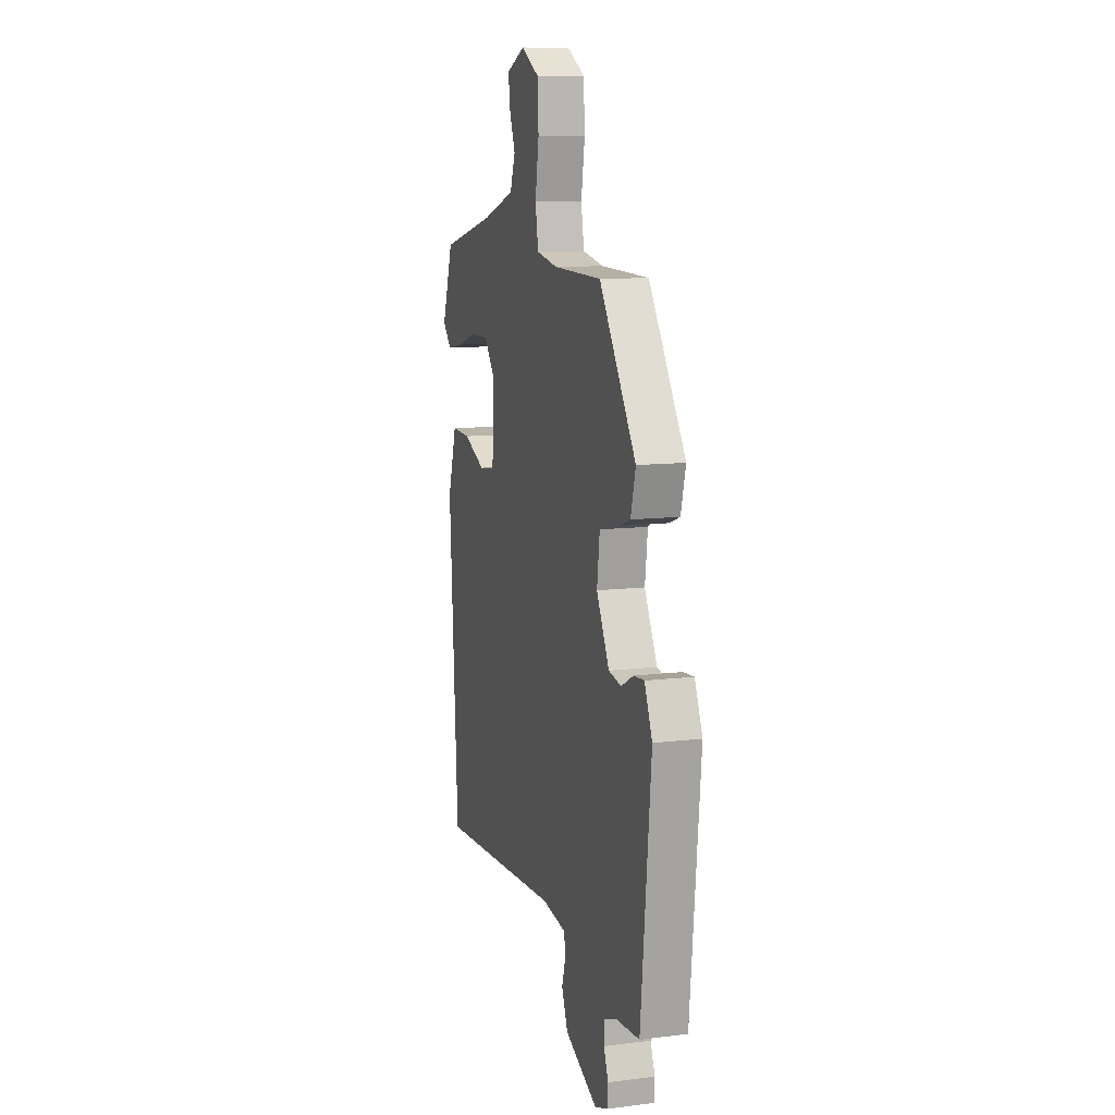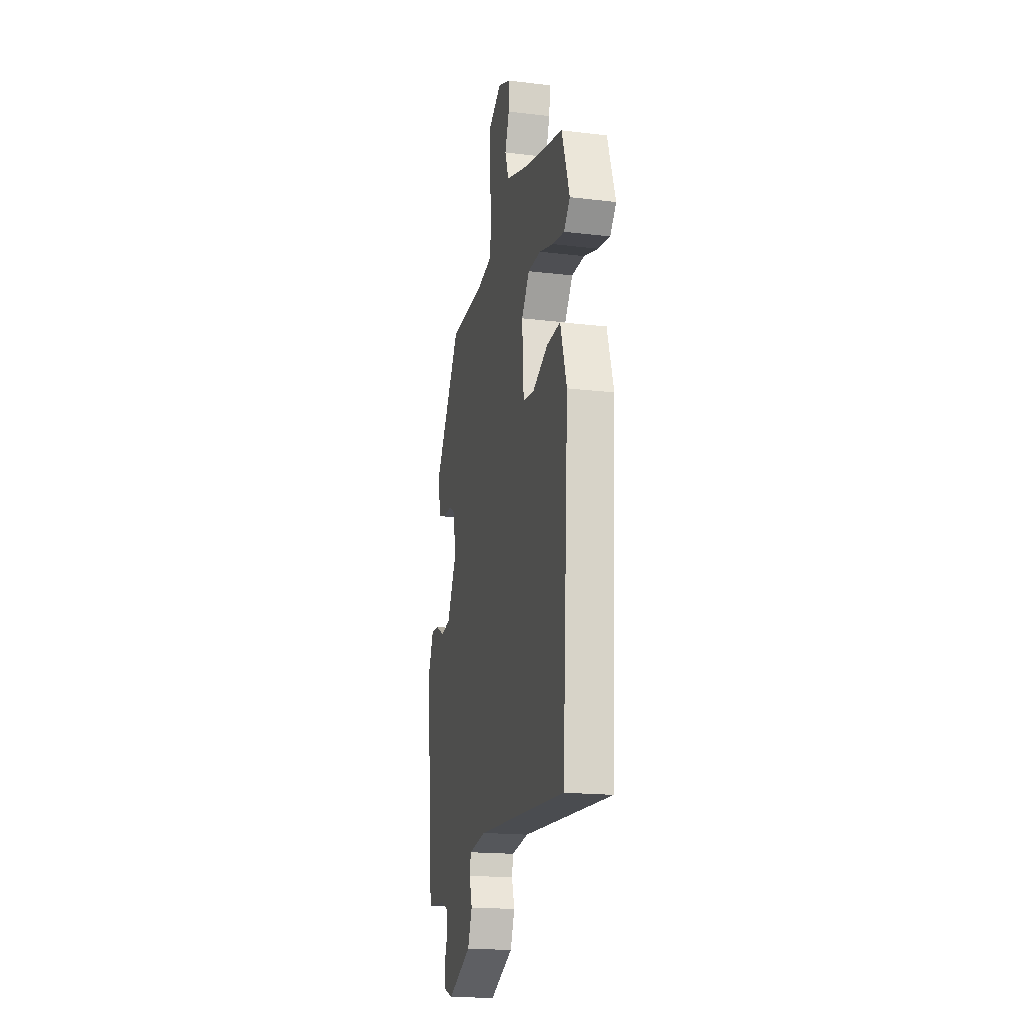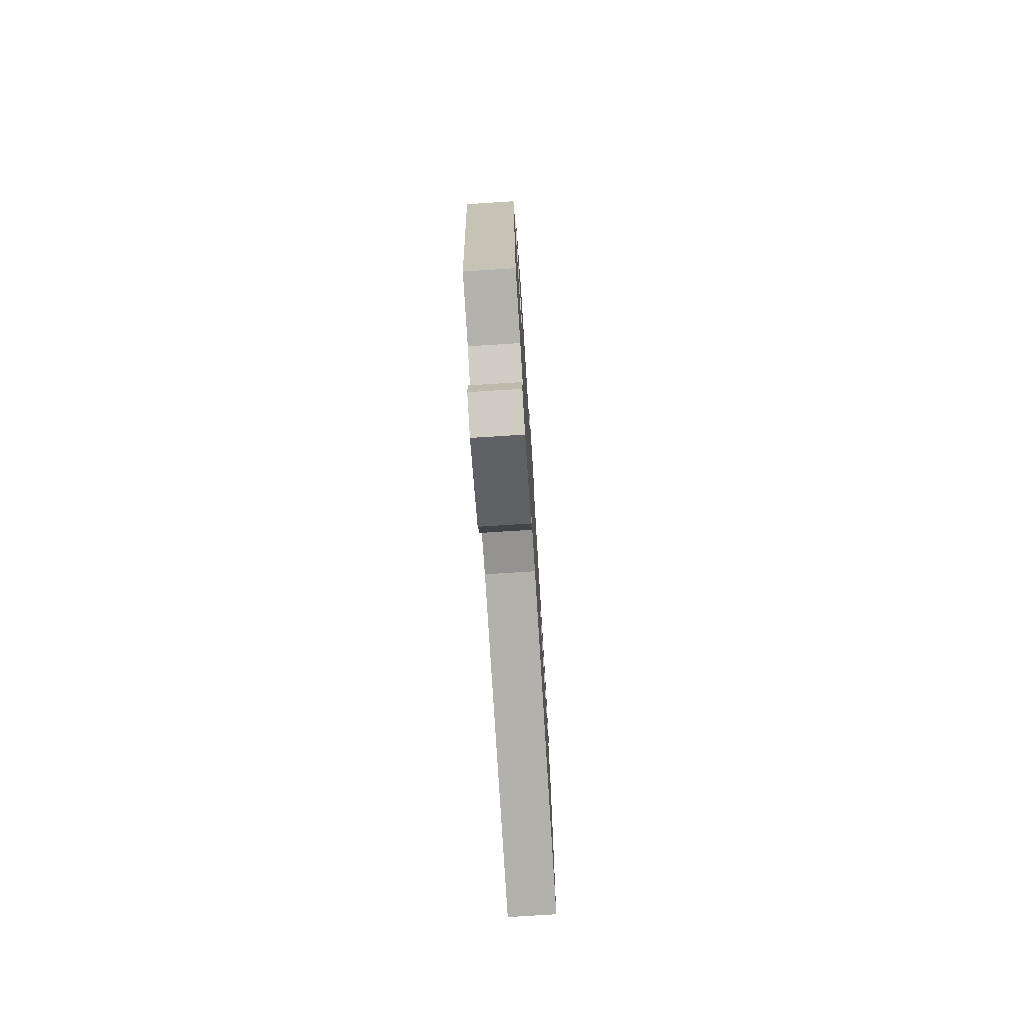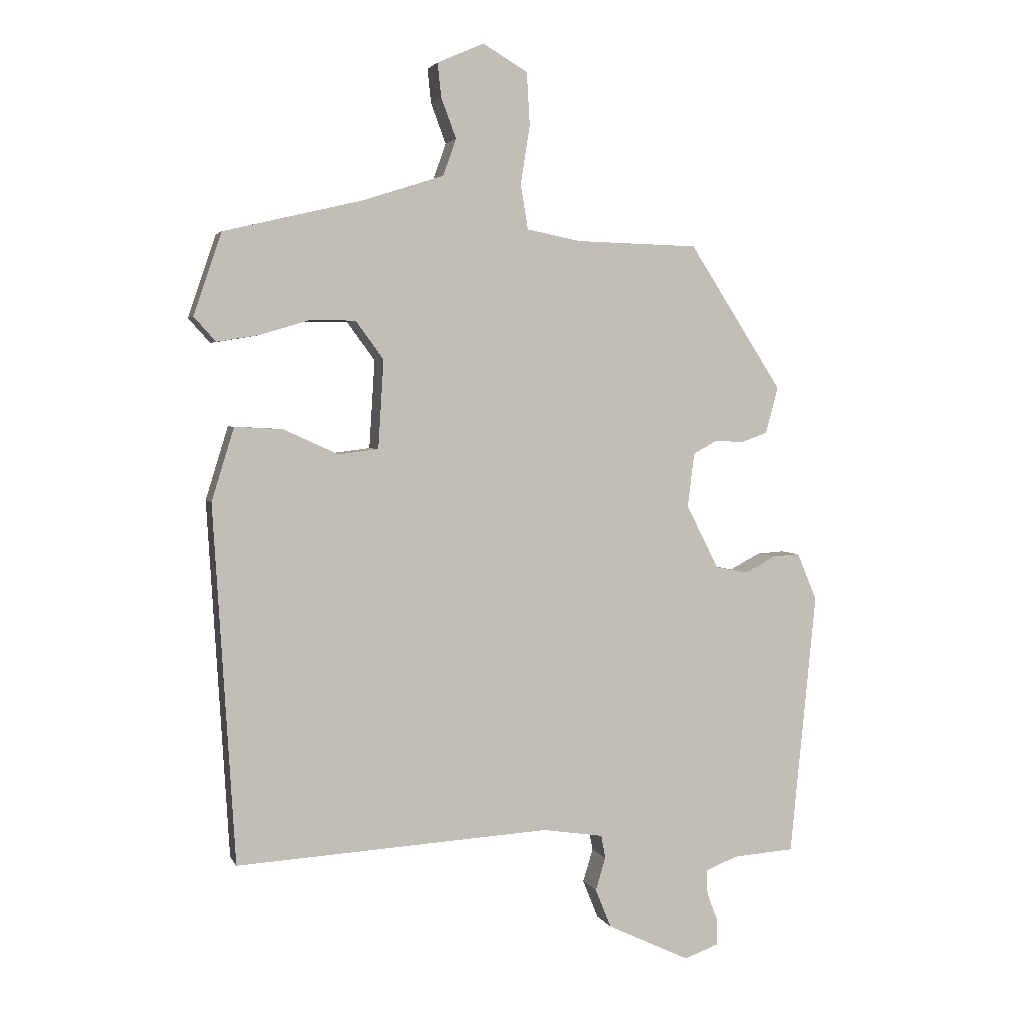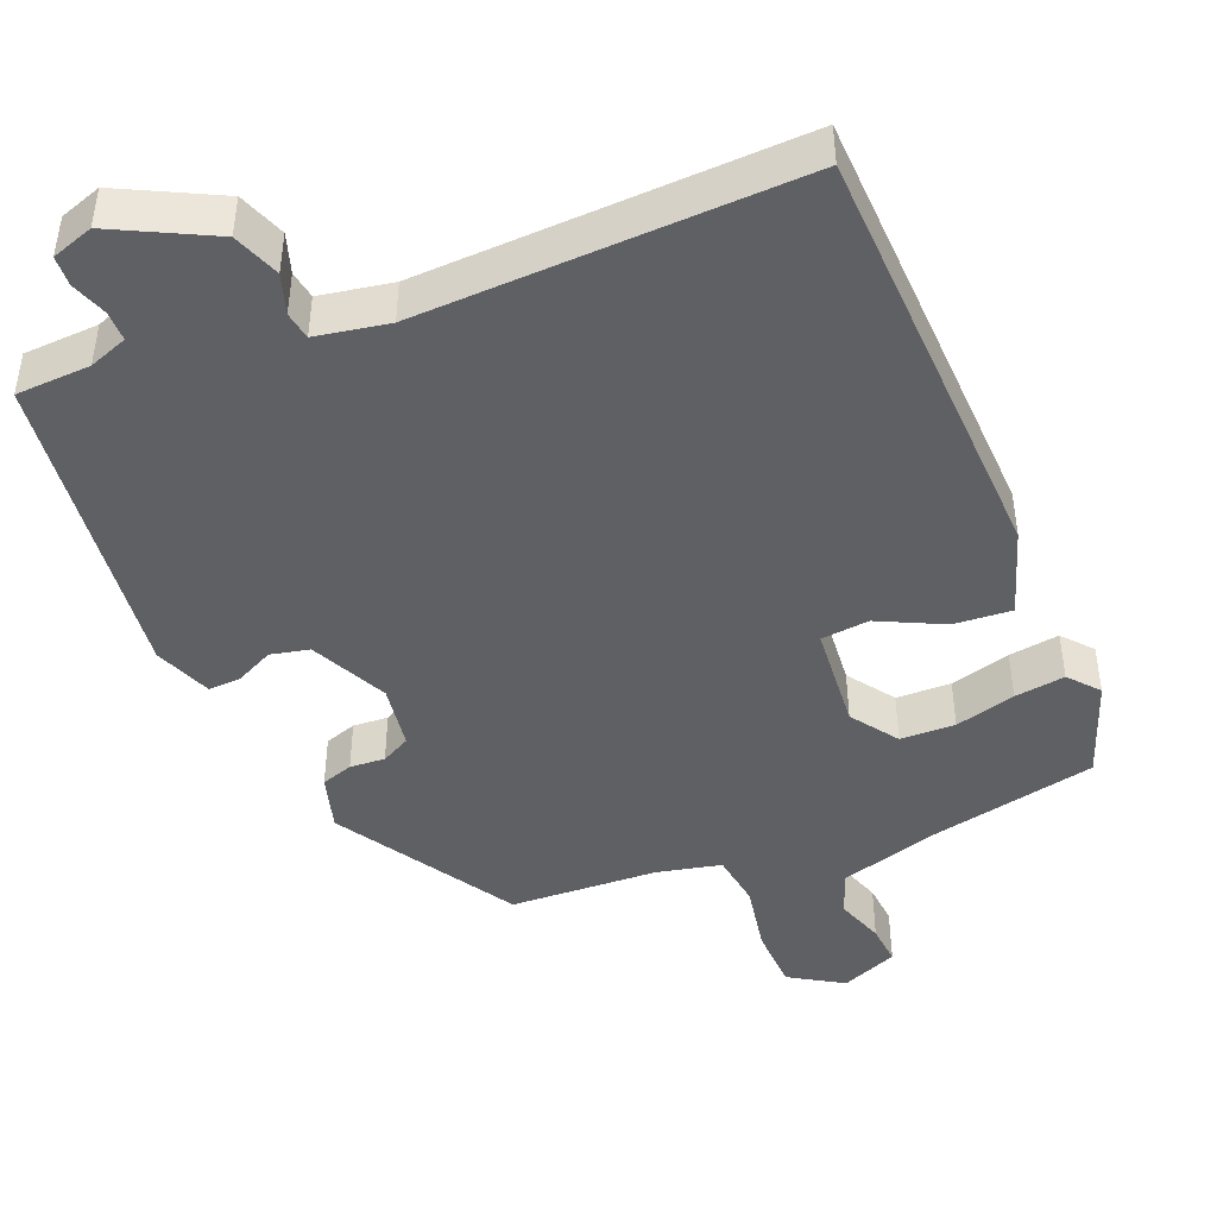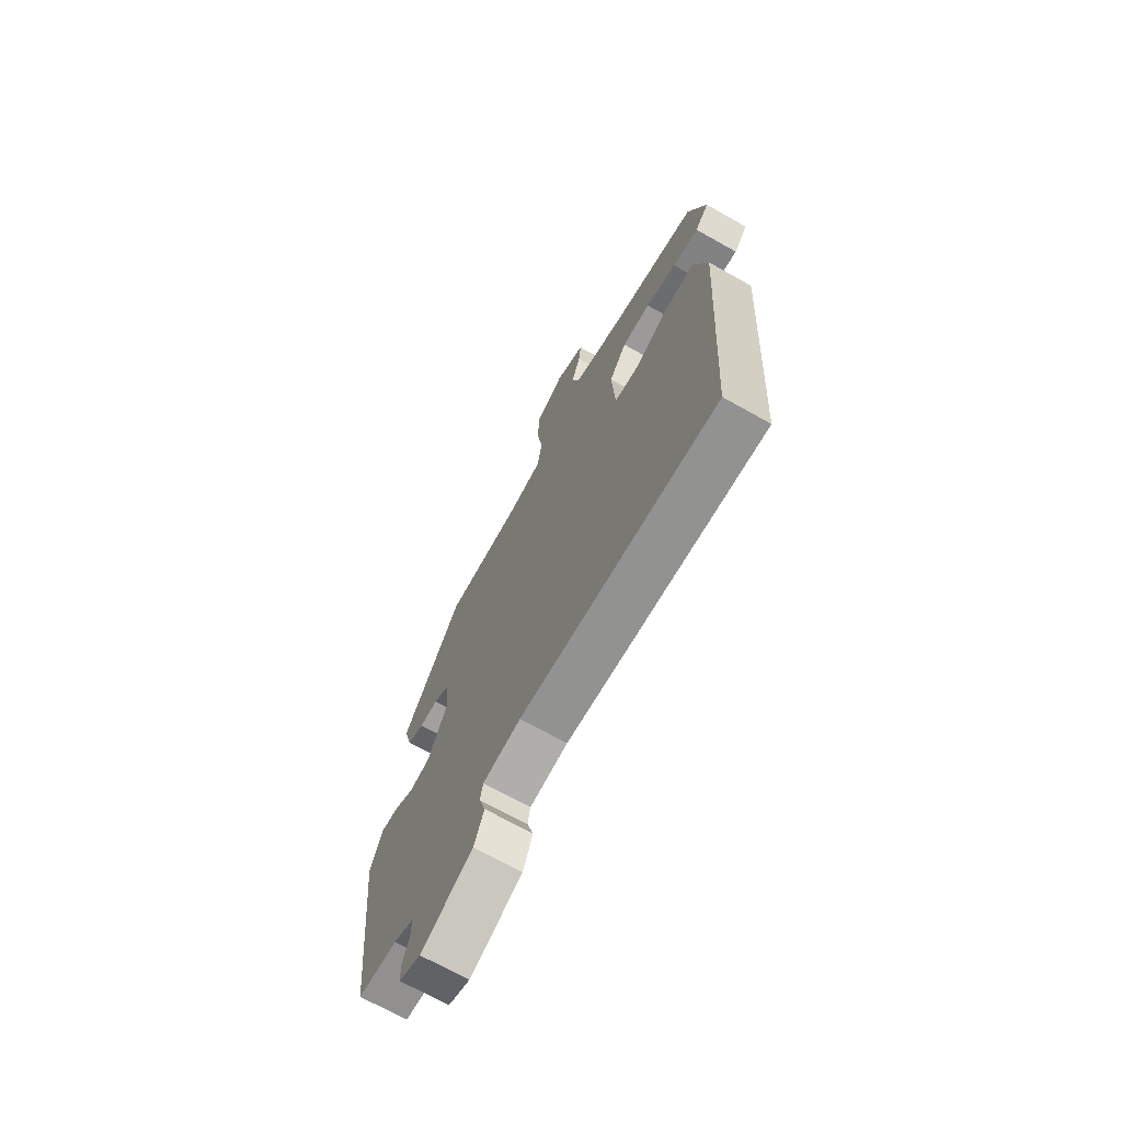
<metadata>
{"format":"obj","ext":"obj","renderer":"f3d","projection":"perspective","resolution":1024,"background":"white","views":[{"elev":10.4,"azim":72.5,"up":"+Z"},{"elev":-18.2,"azim":-103.1,"up":"+Z"},{"elev":-75.6,"azim":93.6,"up":"+Z"},{"elev":3.0,"azim":-15.4,"up":"+Z"},{"elev":-45.0,"azim":-159.1,"up":"+Y"},{"elev":-69.5,"azim":-119.4,"up":"+Z"}]}
</metadata>
<code>
v 0.495 0.07 -0.529
v 0.396 0.07 -0.536
v 0.345 0.07 -0.556
v 0.346 0.07 -0.596
v 0.364 0.07 -0.643
v 0.363 0.07 -0.683
v 0.308 0.07 -0.703
v 0.175 0.07 -0.64
v 0.15 0.07 -0.578
v 0.166 0.07 -0.525
v 0.159 0.07 -0.488
v 0.062 0.07 -0.473
v -0.444 0.07 -0.503
v -0.479 0.07 0.071
v -0.443 0.07 0.188
v -0.366 0.07 0.184
v -0.278 0.07 0.144
v -0.214 0.07 0.152
v -0.205 0.07 0.294
v -0.25 0.07 0.355
v -0.323 0.07 0.355
v -0.403 0.07 0.331
v -0.47 0.07 0.32
v -0.505 0.07 0.359
v -0.46 0.07 0.491
v -0.237 0.07 0.544
v -0.107 0.07 0.586
v -0.086 0.07 0.645
v -0.11 0.07 0.709
v -0.116 0.07 0.764
v -0.041 0.07 0.797
v 0.031 0.07 0.755
v 0.036 0.07 0.67
v 0.021 0.07 0.576
v 0.033 0.07 0.504
v 0.119 0.07 0.487
v 0.316 0.07 0.482
v 0.466 0.07 0.25
v 0.446 0.07 0.175
v 0.404 0.07 0.16
v 0.357 0.07 0.162
v 0.319 0.07 0.141
v 0.308 0.07 0.054
v 0.36 0.07 -0.048
v 0.412 0.07 -0.058
v 0.462 0.07 -0.032
v 0.505 0.07 -0.029
v 0.537 0.07 -0.105
v 0.495 0 -0.529
v 0.396 0 -0.536
v 0.345 0 -0.556
v 0.346 0 -0.596
v 0.364 0 -0.643
v 0.363 0 -0.683
v 0.308 0 -0.703
v 0.175 0 -0.64
v 0.15 0 -0.578
v 0.166 0 -0.525
v 0.159 0 -0.488
v 0.062 0 -0.473
v -0.444 0 -0.503
v -0.479 0 0.071
v -0.443 0 0.188
v -0.366 0 0.184
v -0.278 0 0.144
v -0.214 0 0.152
v -0.205 0 0.294
v -0.25 0 0.355
v -0.323 0 0.355
v -0.403 0 0.331
v -0.47 0 0.32
v -0.505 0 0.359
v -0.46 0 0.491
v -0.237 0 0.544
v -0.107 0 0.586
v -0.086 0 0.645
v -0.11 0 0.709
v -0.116 0 0.764
v -0.041 0 0.797
v 0.031 0 0.755
v 0.036 0 0.67
v 0.021 0 0.576
v 0.033 0 0.504
v 0.119 0 0.487
v 0.316 0 0.482
v 0.466 0 0.25
v 0.446 0 0.175
v 0.404 0 0.16
v 0.357 0 0.162
v 0.319 0 0.141
v 0.308 0 0.054
v 0.36 0 -0.048
v 0.412 0 -0.058
v 0.462 0 -0.032
v 0.505 0 -0.029
v 0.537 0 -0.105
f 45 46 47 48
f 44 45 48 1
f 43 44 1 2
f 38 39 40 41
f 36 37 38 41
f 35 36 41 42
f 31 32 33 34
f 31 34 35
f 28 29 30 31
f 28 31 35
f 27 28 35 42
f 23 24 25 26
f 21 22 23 26
f 20 21 26 27
f 19 20 27 42
f 14 15 16 17
f 12 13 14 17
f 11 12 17 18
f 7 8 9 10
f 7 10 11
f 4 5 6 7
f 3 4 7 11
f 43 2 3 11
f 19 42 43
f 11 18 19 43
f 96 95 94 93
f 49 96 93 92
f 50 49 92 91
f 89 88 87 86
f 89 86 85 84
f 90 89 84 83
f 82 81 80 79
f 83 82 79
f 79 78 77 76
f 83 79 76
f 90 83 76 75
f 74 73 72 71
f 74 71 70 69
f 75 74 69 68
f 90 75 68 67
f 65 64 63 62
f 65 62 61 60
f 66 65 60 59
f 58 57 56 55
f 59 58 55
f 55 54 53 52
f 59 55 52 51
f 59 51 50 91
f 91 90 67
f 91 67 66 59
f 1 49 50 2
f 2 50 51 3
f 3 51 52 4
f 4 52 53 5
f 5 53 54 6
f 6 54 55 7
f 7 55 56 8
f 8 56 57 9
f 9 57 58 10
f 10 58 59 11
f 11 59 60 12
f 12 60 61 13
f 13 61 62 14
f 14 62 63 15
f 15 63 64 16
f 16 64 65 17
f 17 65 66 18
f 18 66 67 19
f 19 67 68 20
f 20 68 69 21
f 21 69 70 22
f 22 70 71 23
f 23 71 72 24
f 24 72 73 25
f 25 73 74 26
f 26 74 75 27
f 27 75 76 28
f 28 76 77 29
f 29 77 78 30
f 30 78 79 31
f 31 79 80 32
f 32 80 81 33
f 33 81 82 34
f 34 82 83 35
f 35 83 84 36
f 36 84 85 37
f 37 85 86 38
f 38 86 87 39
f 39 87 88 40
f 40 88 89 41
f 41 89 90 42
f 42 90 91 43
f 43 91 92 44
f 44 92 93 45
f 45 93 94 46
f 46 94 95 47
f 47 95 96 48
f 48 96 49 1

</code>
